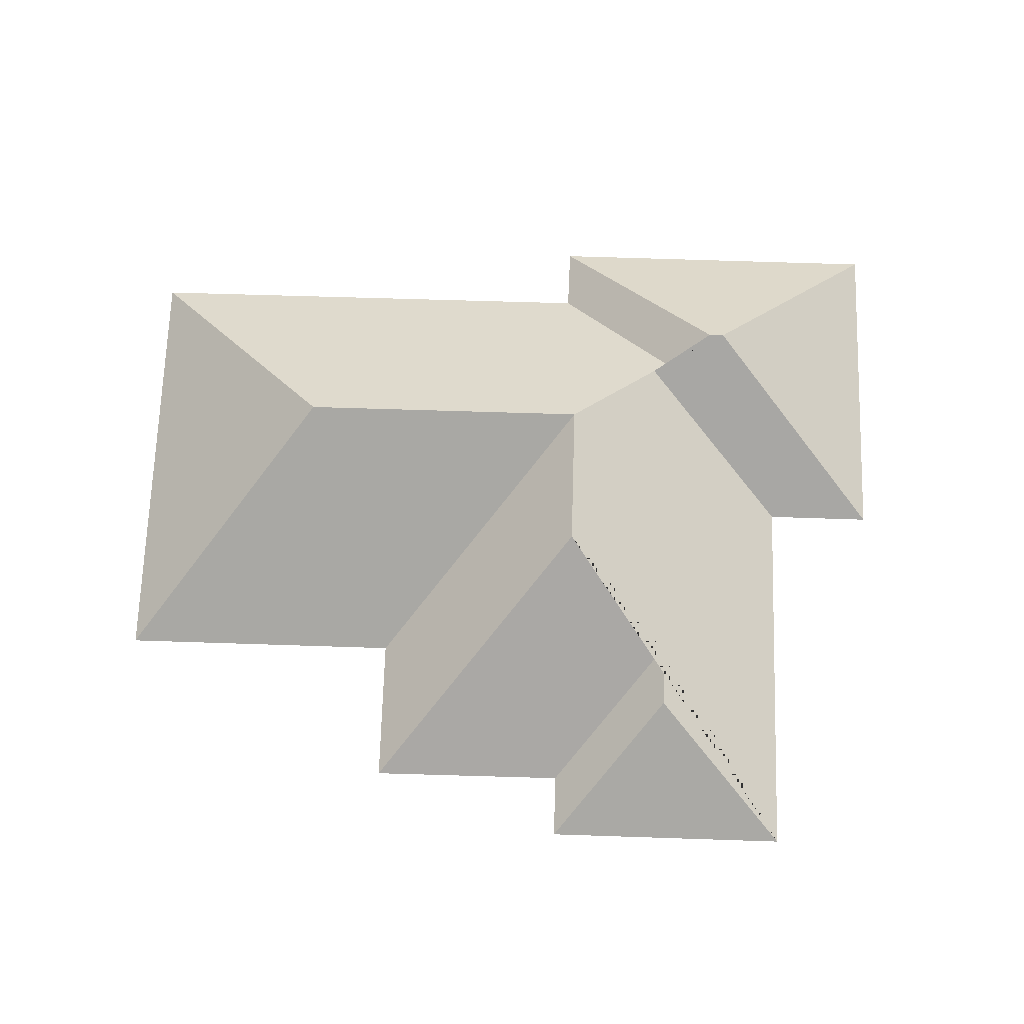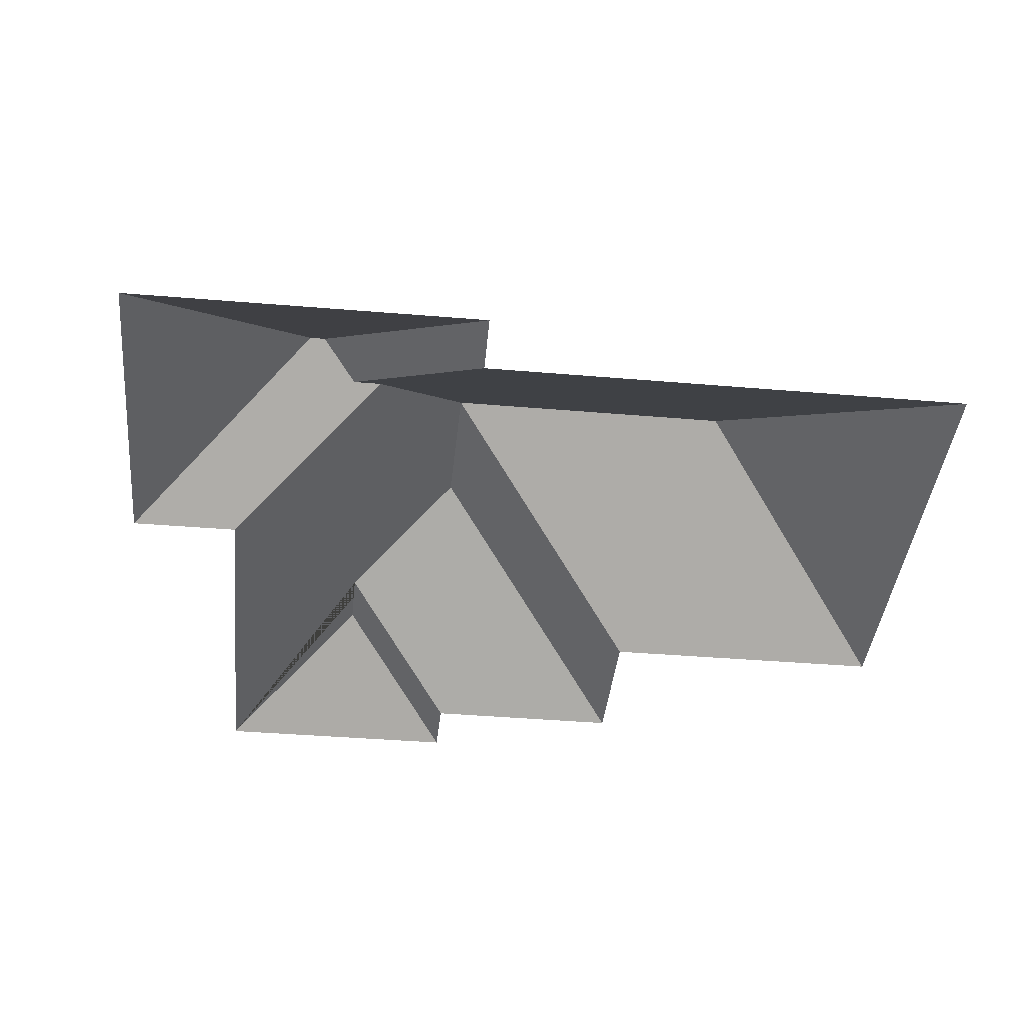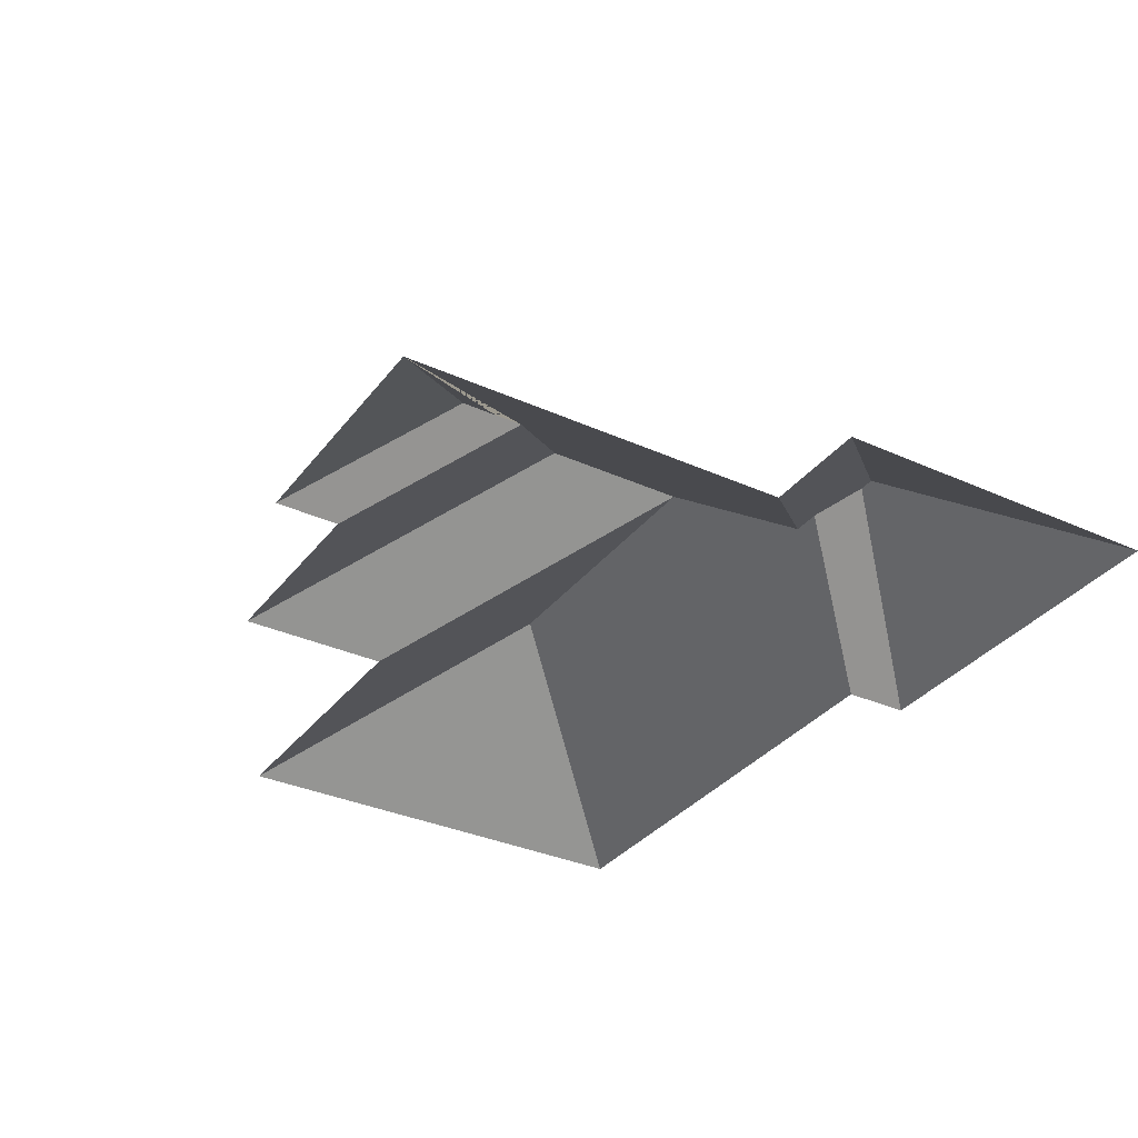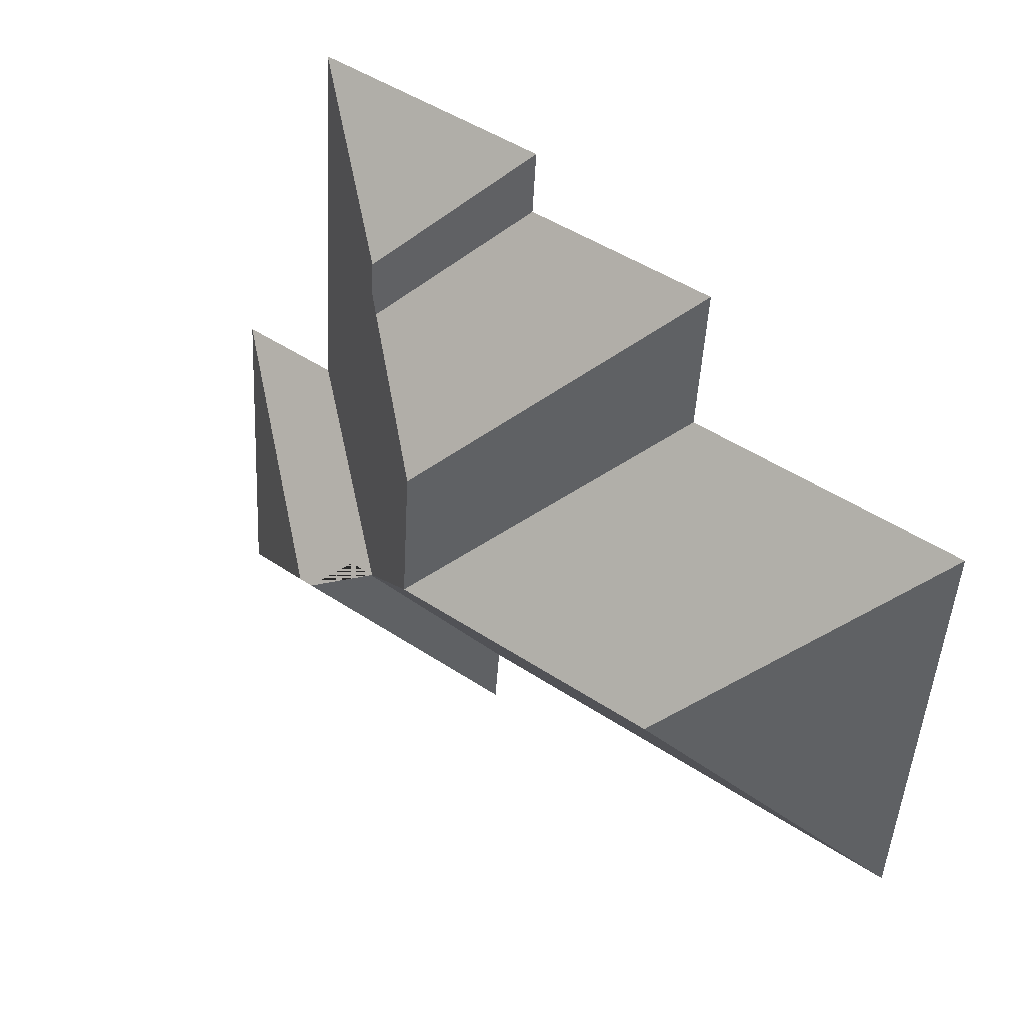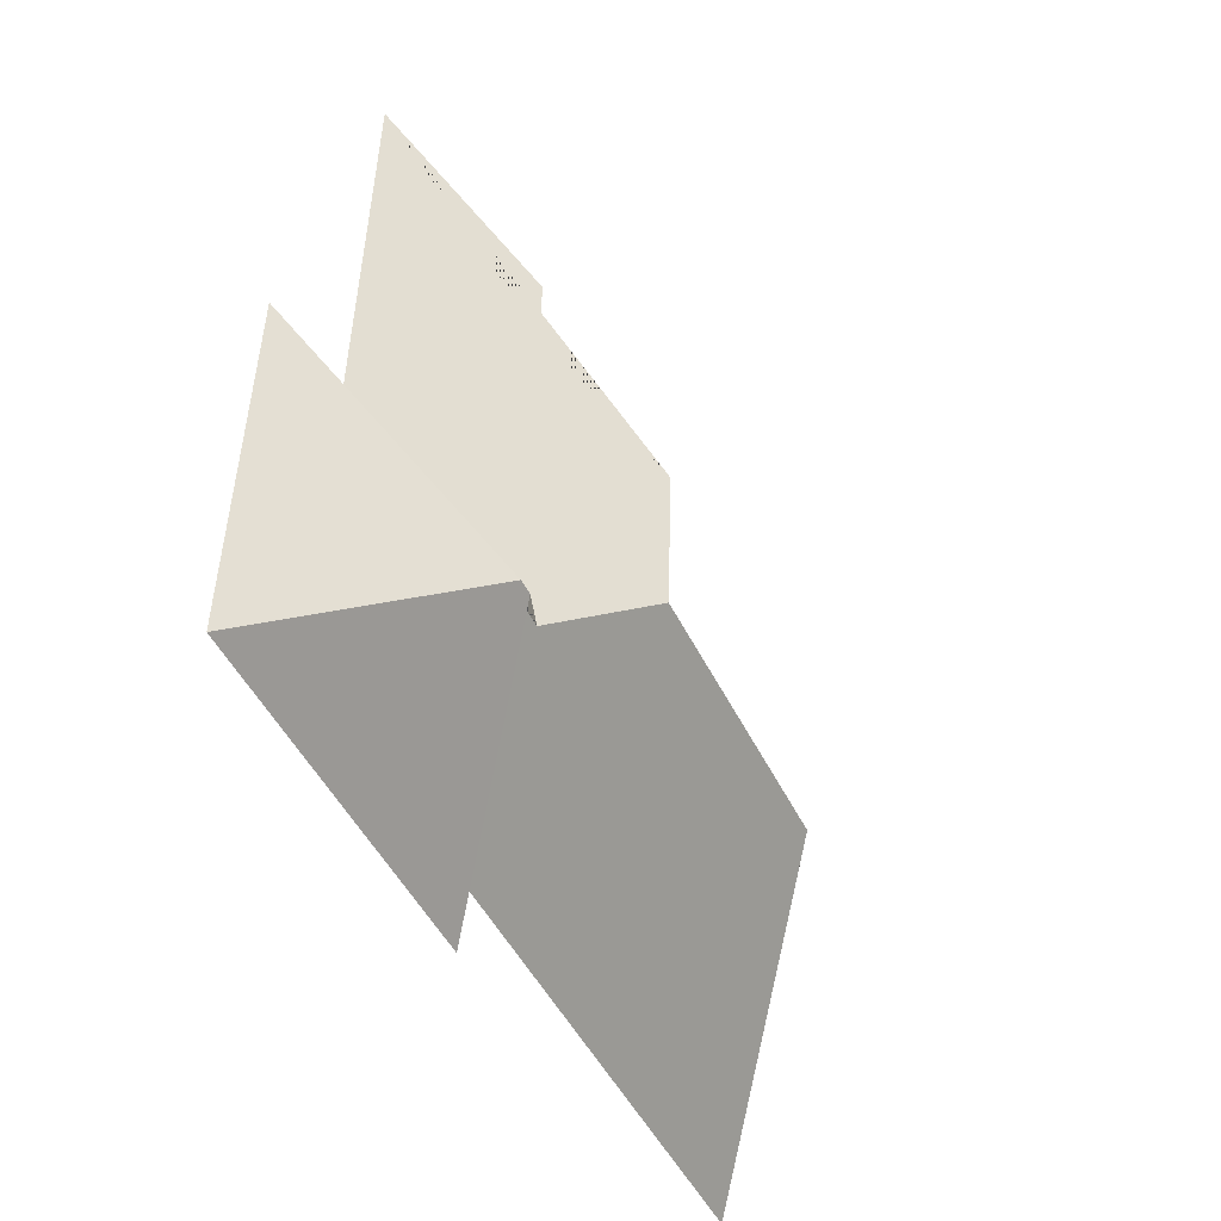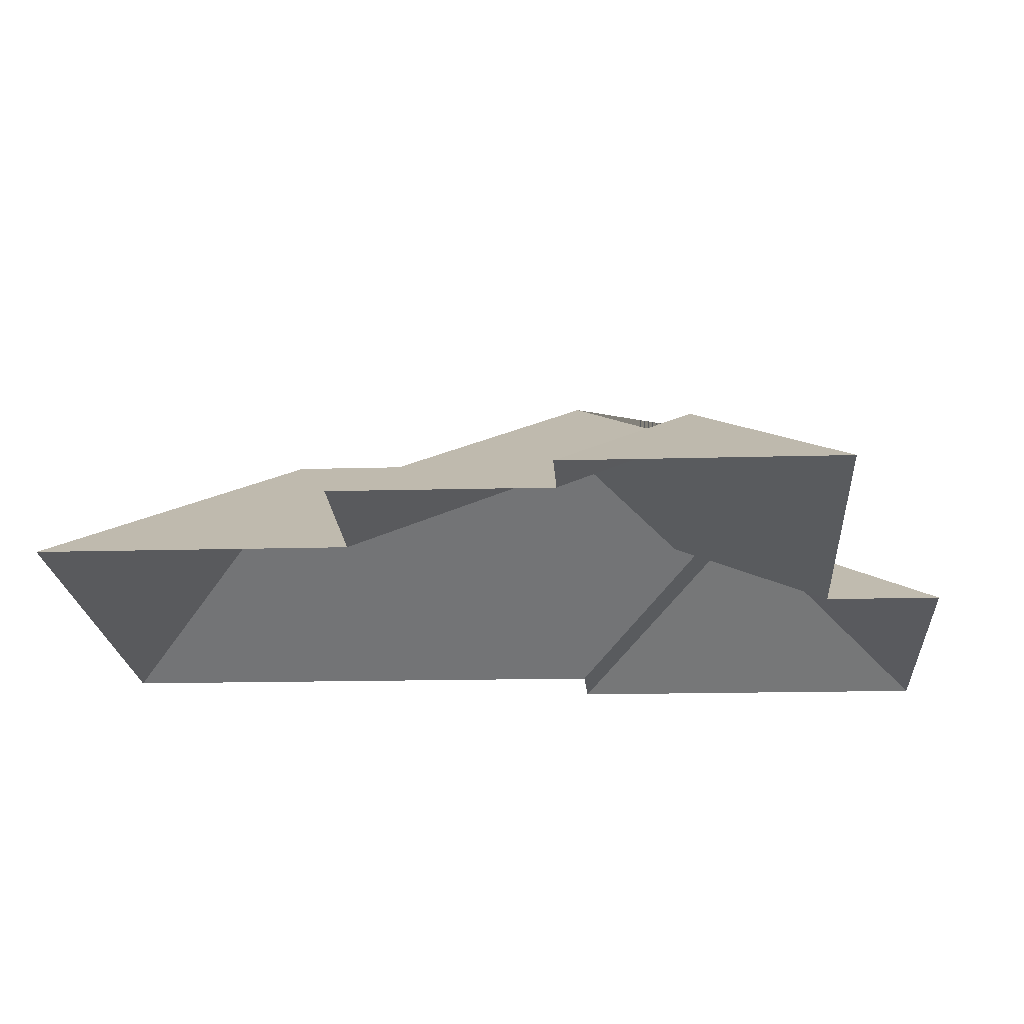
<metadata>
{"format":"obj","ext":"obj","renderer":"f3d","projection":"perspective","resolution":1024,"background":"white","views":[{"elev":68.9,"azim":-2.0,"up":"+Y"},{"elev":-40.7,"azim":170.3,"up":"+Y"},{"elev":-33.6,"azim":54.5,"up":"+Y"},{"elev":40.5,"azim":-143.1,"up":"+Z"},{"elev":-42.0,"azim":114.6,"up":"+Z"},{"elev":70.1,"azim":0.4,"up":"+Z"}]}
</metadata>
<code>
o CG10_500_040070_0035_roof
v 378.3 75 -175
v 388.1 75 -318.4
v 321.8 75 -14.99
v 332.8 75 -178.1
v 308.4 128.9 -253.2
v 302 128.9 -253.7
v 286.6 117.9 -239.7
v 269.2 114 -73.28
v 270.9 114 -99.77
v 274.8 117.9 -240.5
v 229.1 144.9 -145.3
v 233.2 145 -206.5
v 238.6 75 -328.6
v 236.3 75 -300.9
v 217.1 75 -22.12
v 218.8 75 -48.96
v 134.9 75 -54.32
v 139 75 -116.3
v 110.2 144.9 -214.7
v 17.01 75 -124.6
v 29.93 75 -314.4
v 378.3 0 -175
v 388.1 0 -318.4
v 238.6 0 -328.6
v 236.3 0 -300.9
v 29.93 0 -314.4
v 17.01 0 -124.6
v 139 0 -116.3
v 134.9 0 -54.32
v 218.8 0 -48.96
v 217.1 0 -22.12
v 321.8 0 -14.99
v 332.8 0 -178.1
f 20 18 12 19
f 20 19 21
f 18 12 11 17
f 17 11 9 16
f 16 15 8 9
f 15 8 3
f 3 8 9 11 12 10 4
f 10 7 6 5 1 4
f 5 1 2
f 2 13 6 5
f 21 19 12 10 7 14
f 14 13 6 7

</code>
